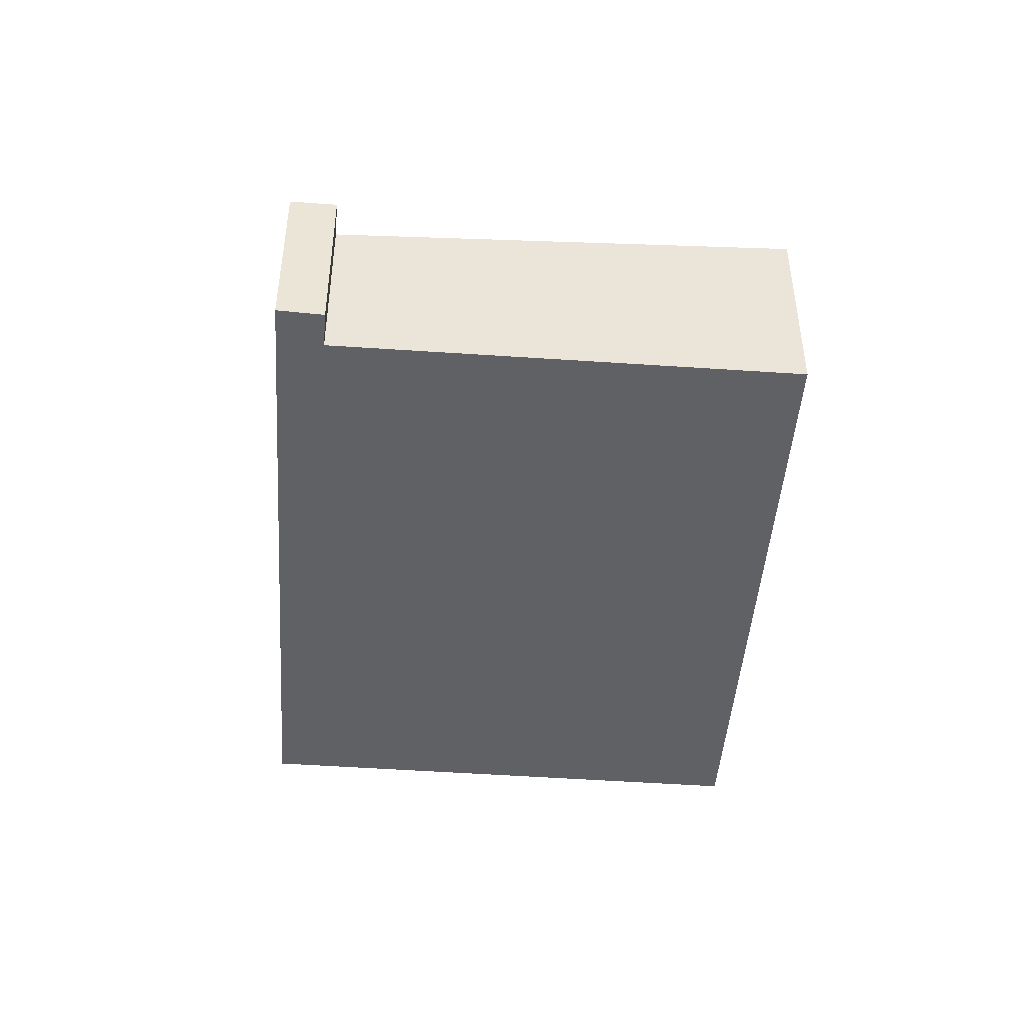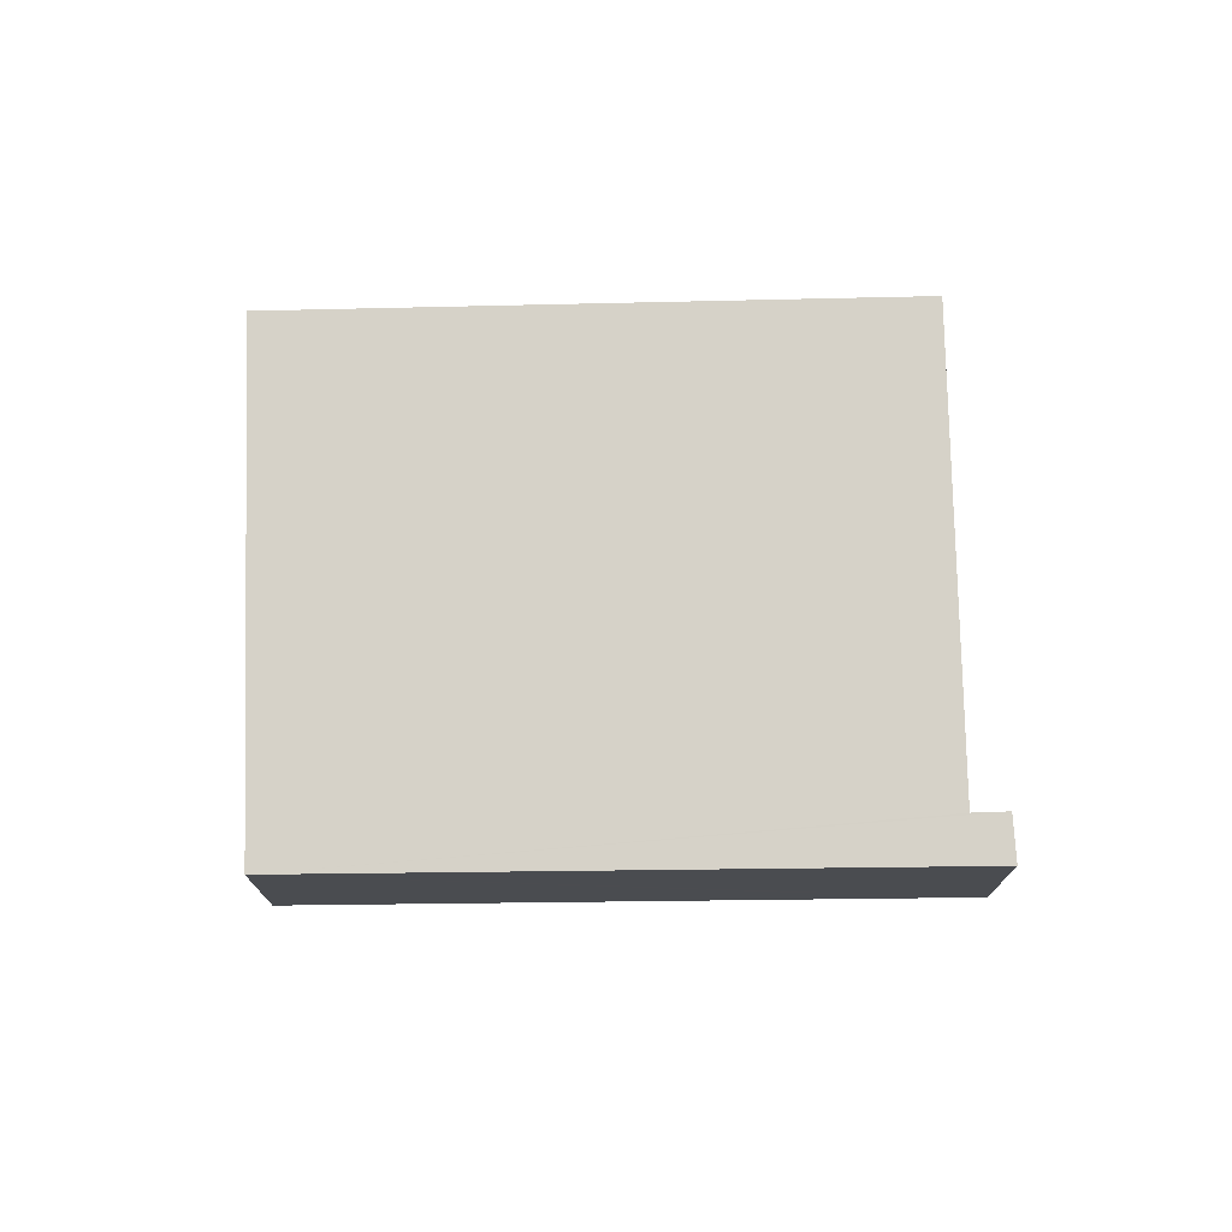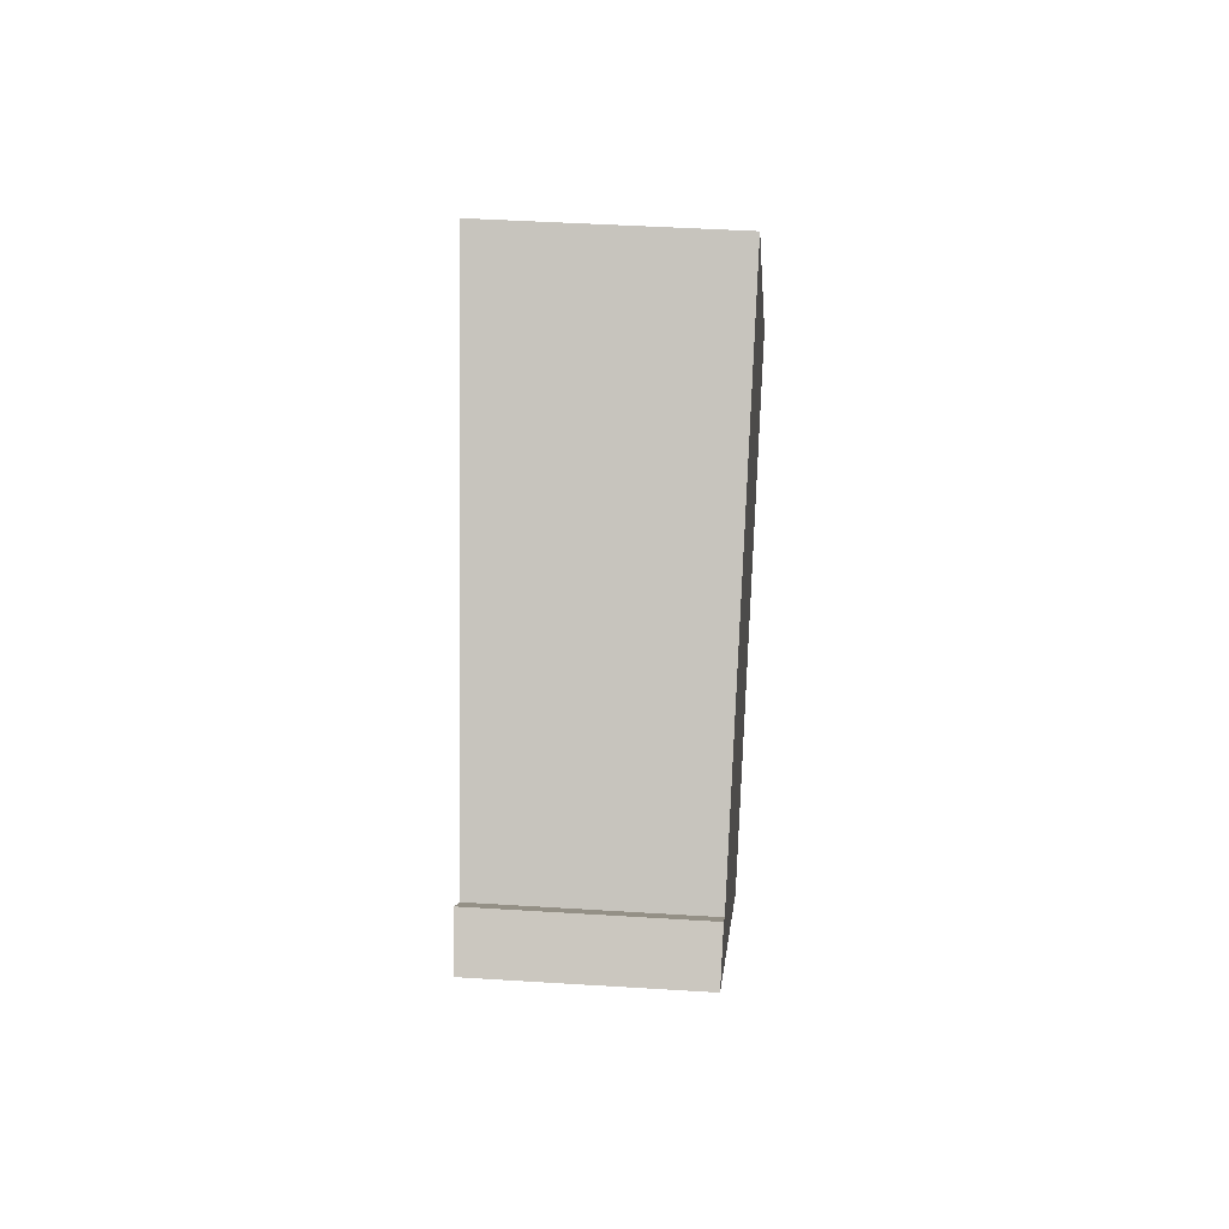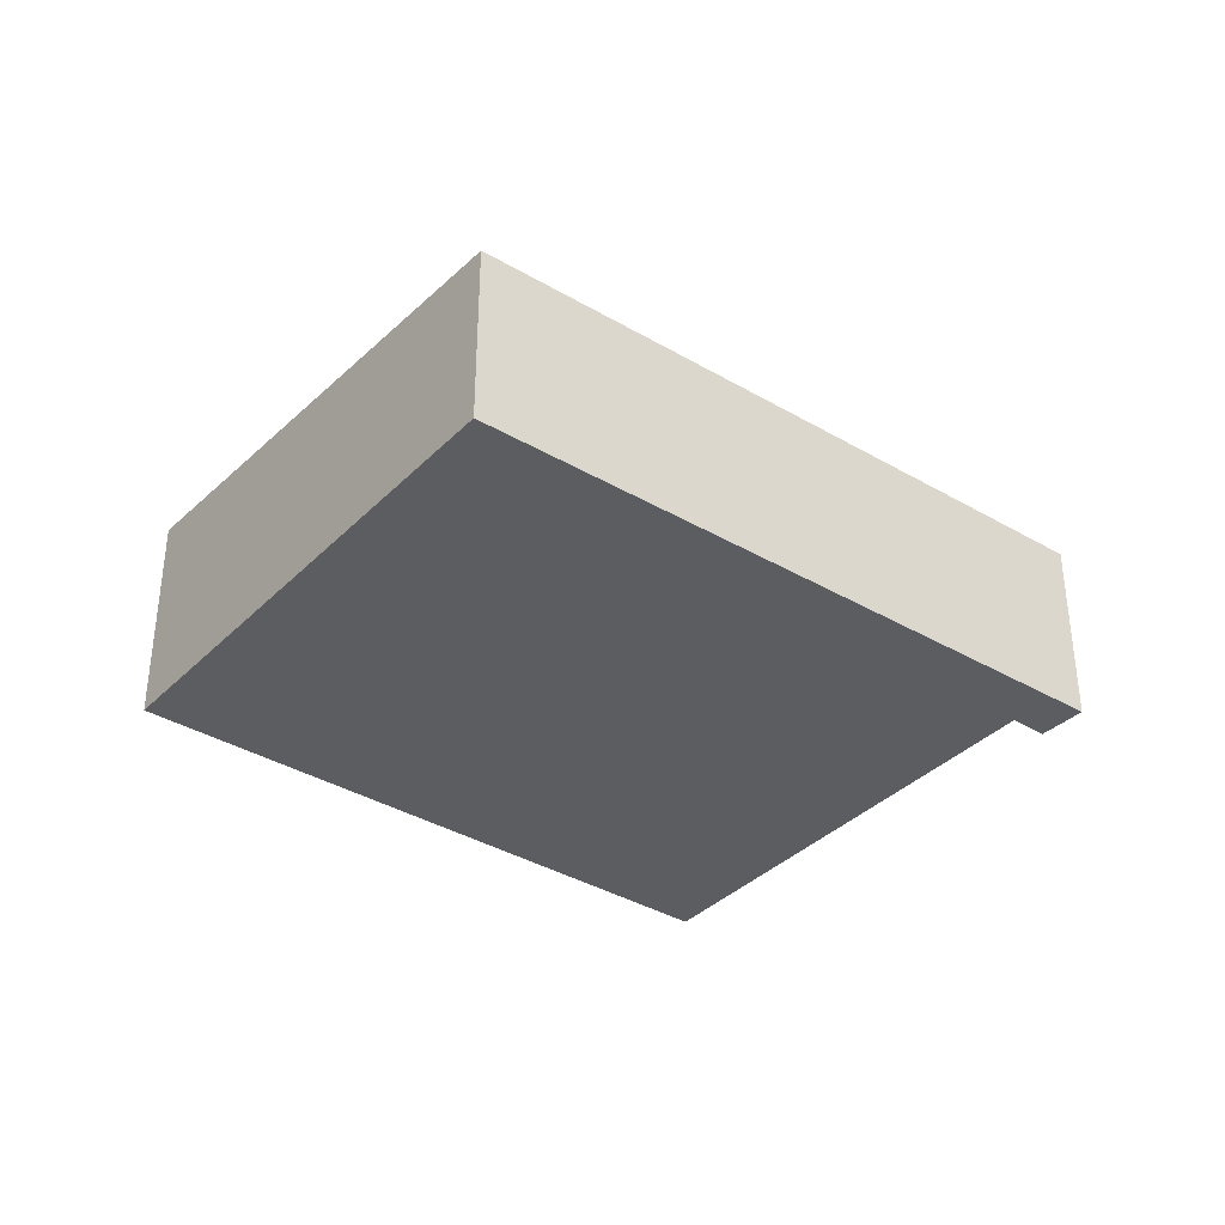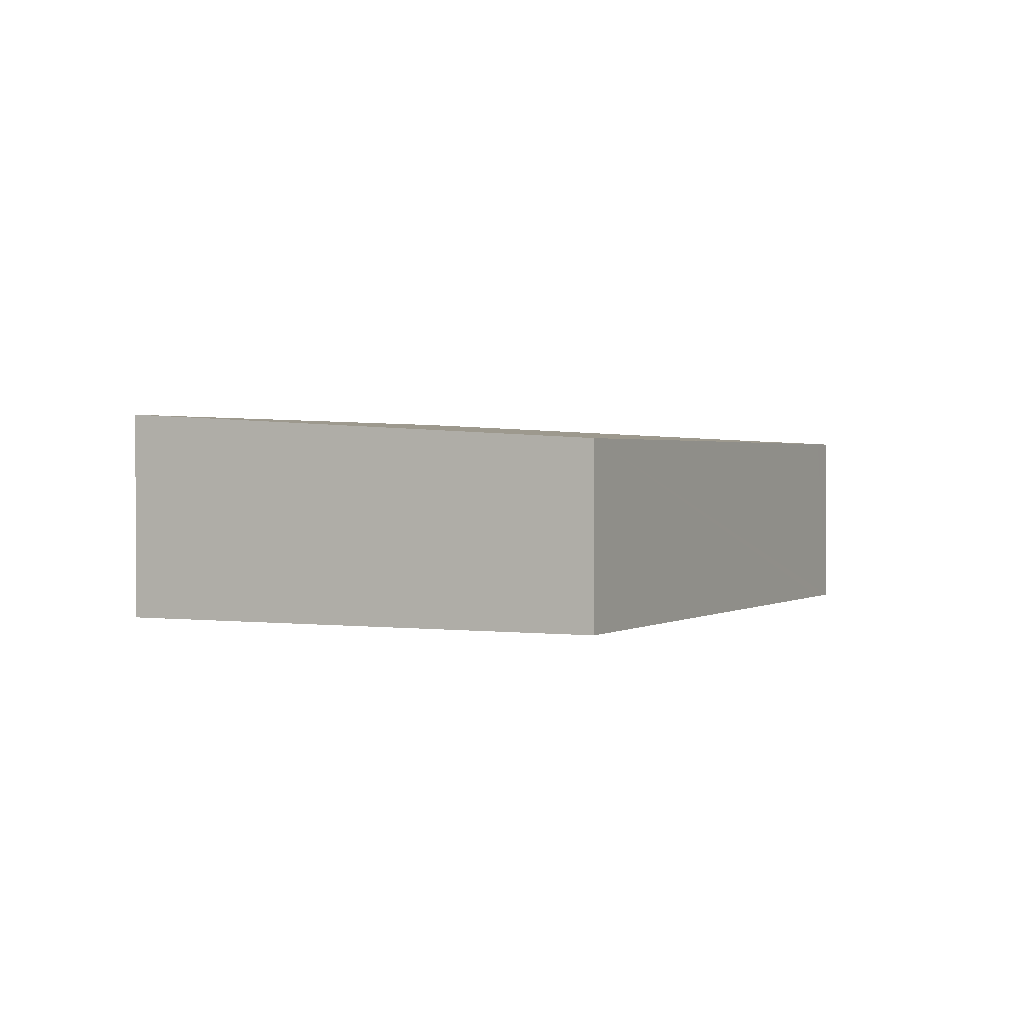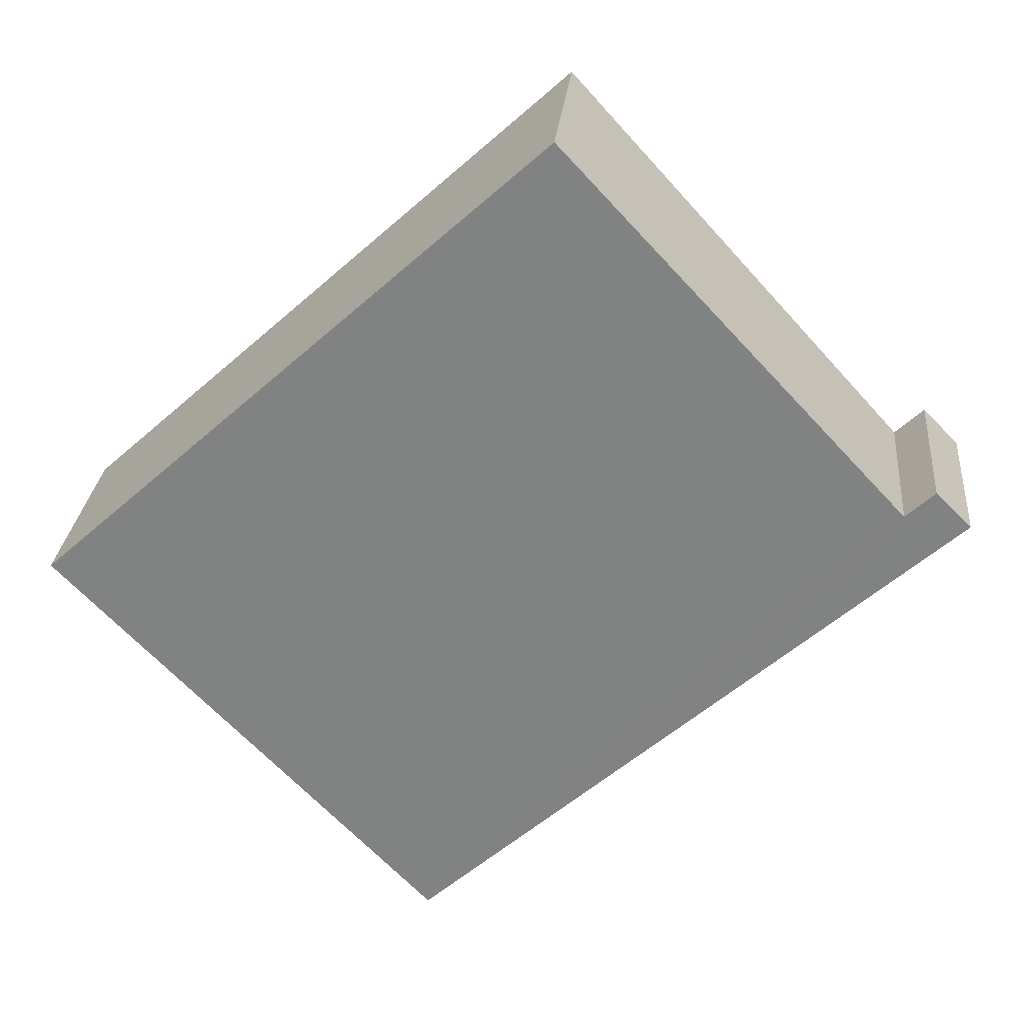
<metadata>
{"format":"obj","ext":"obj","renderer":"f3d","projection":"perspective","resolution":1024,"background":"white","views":[{"elev":-46.9,"azim":-52.2,"up":"+Y"},{"elev":74.9,"azim":-139.1,"up":"+Y"},{"elev":41.8,"azim":-85.6,"up":"+Z"},{"elev":-36.4,"azim":-175.7,"up":"+Y"},{"elev":1.3,"azim":158.5,"up":"+Y"},{"elev":26.7,"azim":-174.7,"up":"+Z"}]}
</metadata>
<code>
v  0.604 3.31 0.612
v  0.438 3.265 -0.389
v  0 3.265 1.999e-16
v  9.054 3.265 -8.029
v  1.009 3.31 0.235
v  1.093 3.31 0.157
v  6.834 3.758 6.485
v  15.31 3.751 -1.201
v  0.604 -3.747e-17 0.612
v  0 0 0
v  6.834 -3.971e-16 6.485
v  1.093 -9.613e-18 0.157
v  1.009 -1.439e-17 0.235
v  15.31 7.354e-17 -1.201
v  9.054 4.916e-16 -8.029
v  0.438 2.382e-17 -0.389
g defaultobject
f 1 2 3
f 2 1 4
f 4 1 5
f 4 5 6
f 4 6 7
f 4 7 8
f 3 9 1
f 9 3 10
f 6 11 7
f 11 6 12
f 9 5 1
f 5 9 6
f 6 9 12
f 12 9 13
f 11 8 7
f 8 11 14
f 14 4 8
f 4 14 15
f 2 10 3
f 10 2 4
f 10 4 16
f 16 4 15
f 11 15 14
f 15 11 12
f 15 12 16
f 16 12 13
f 16 13 9
f 16 9 10

</code>
